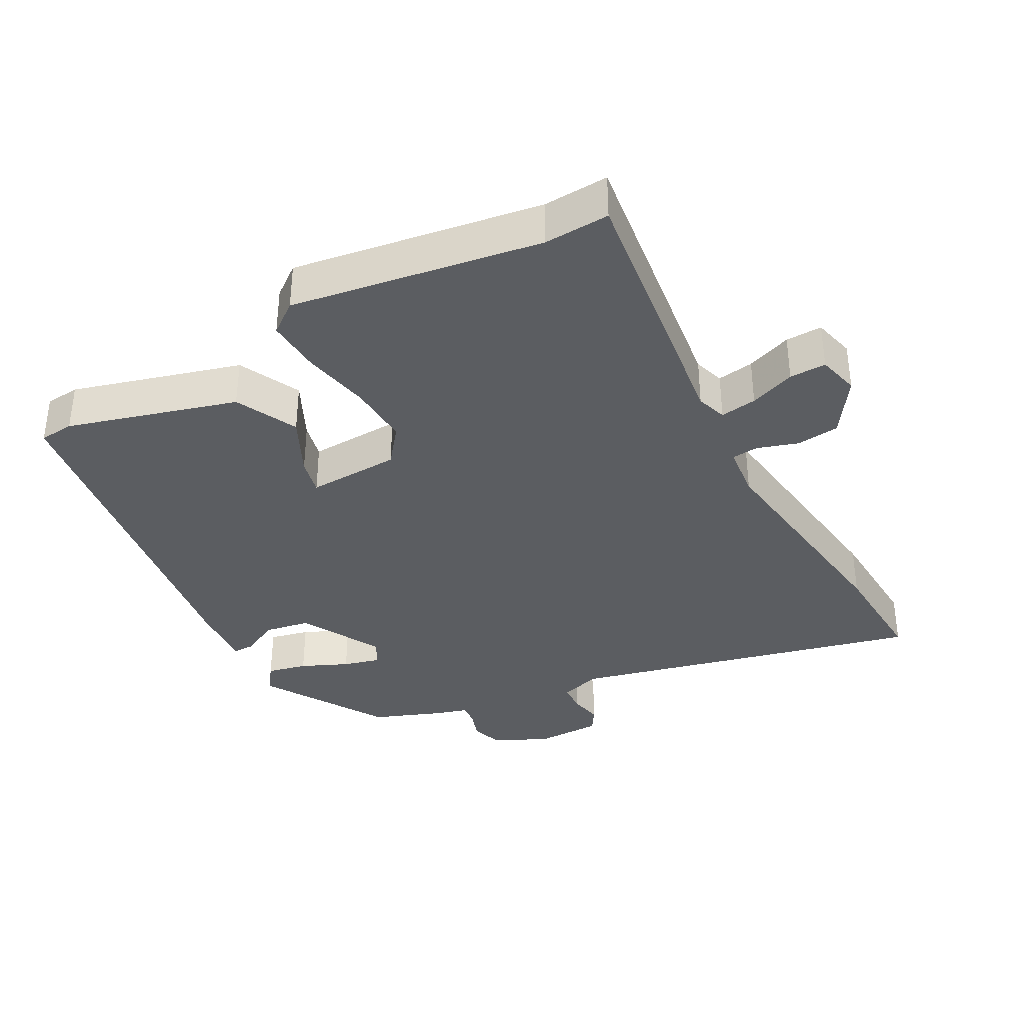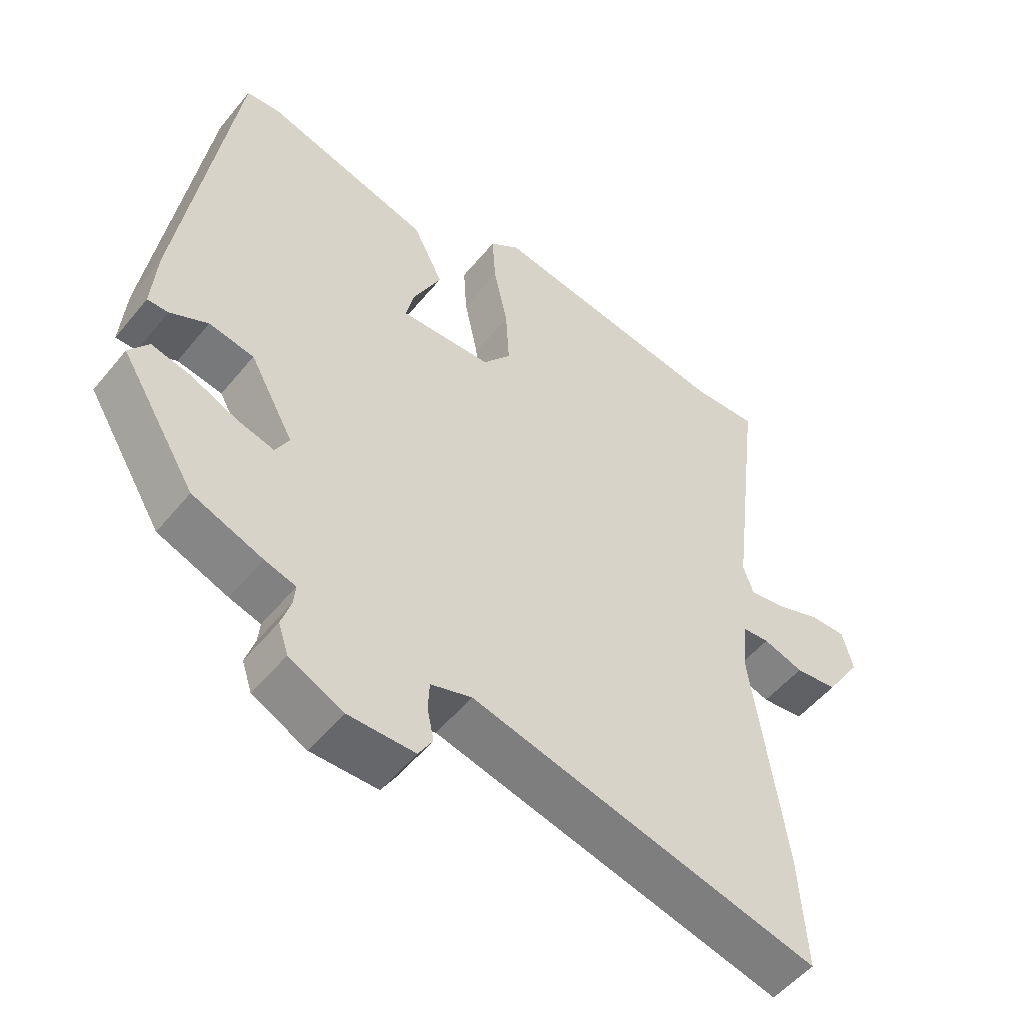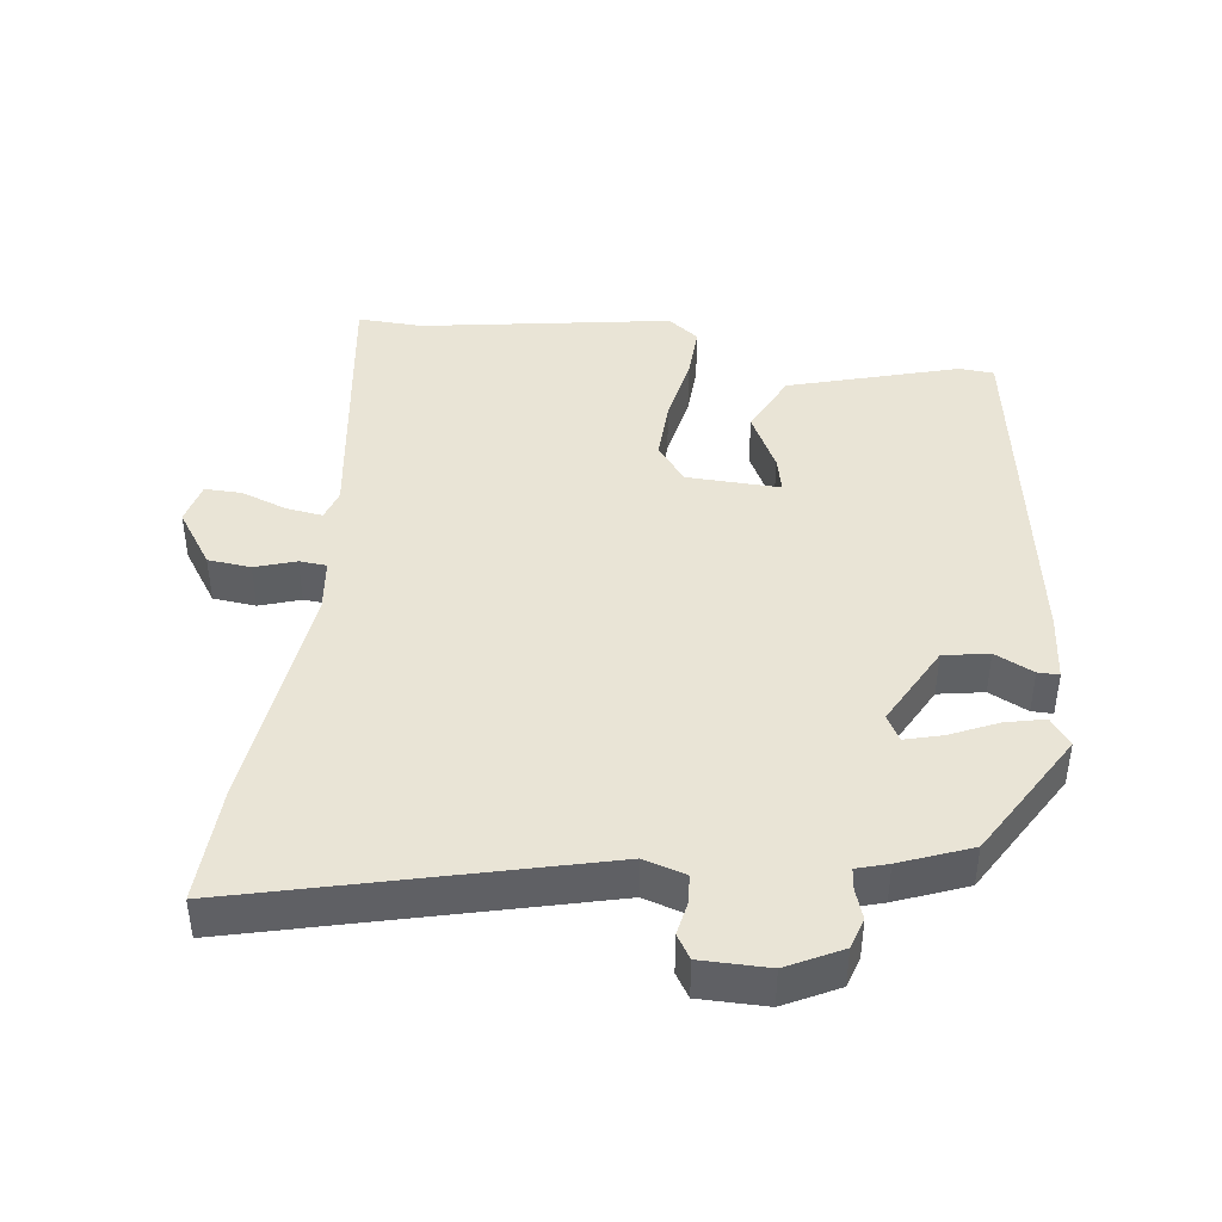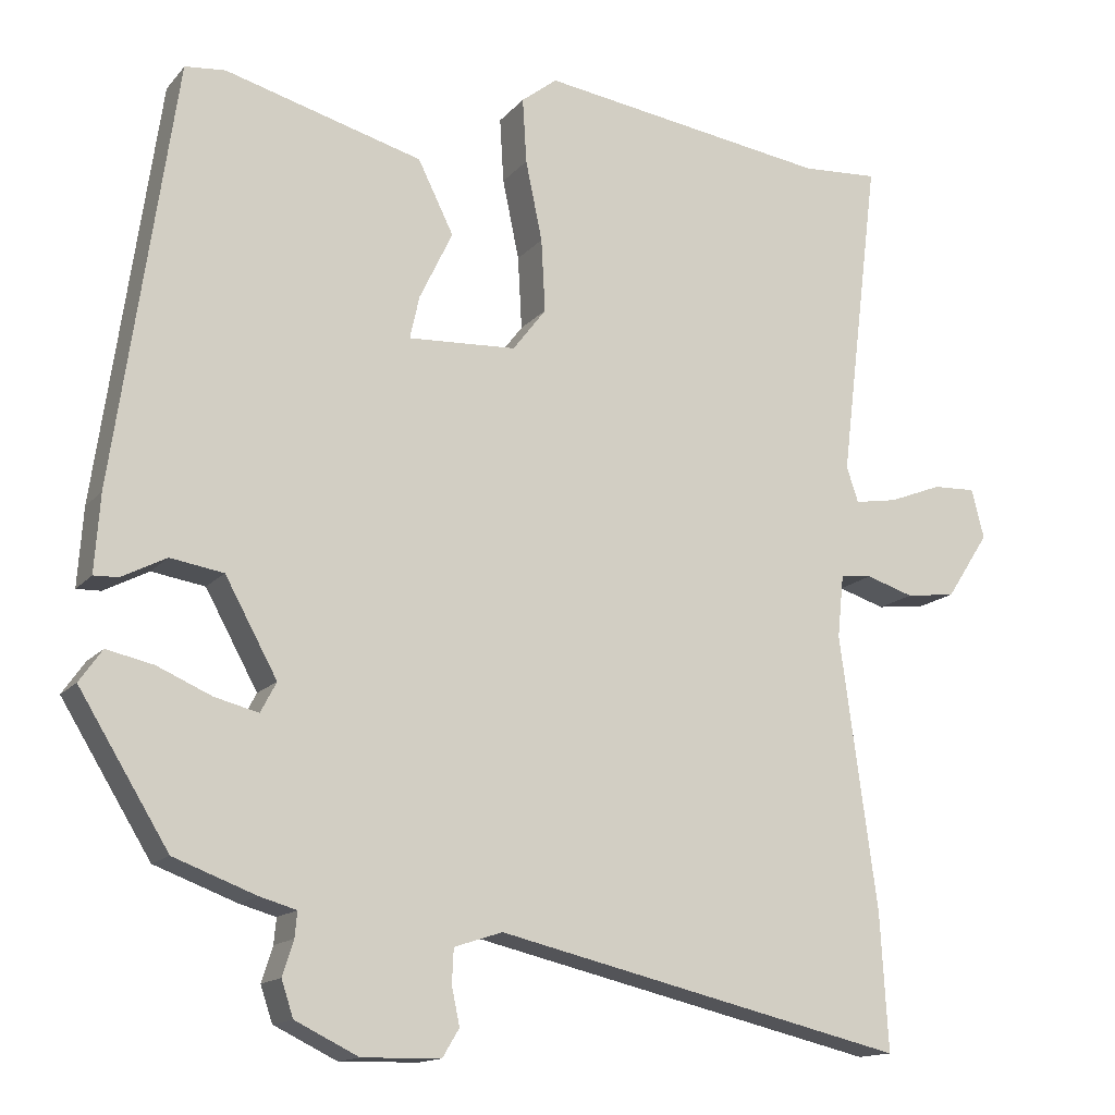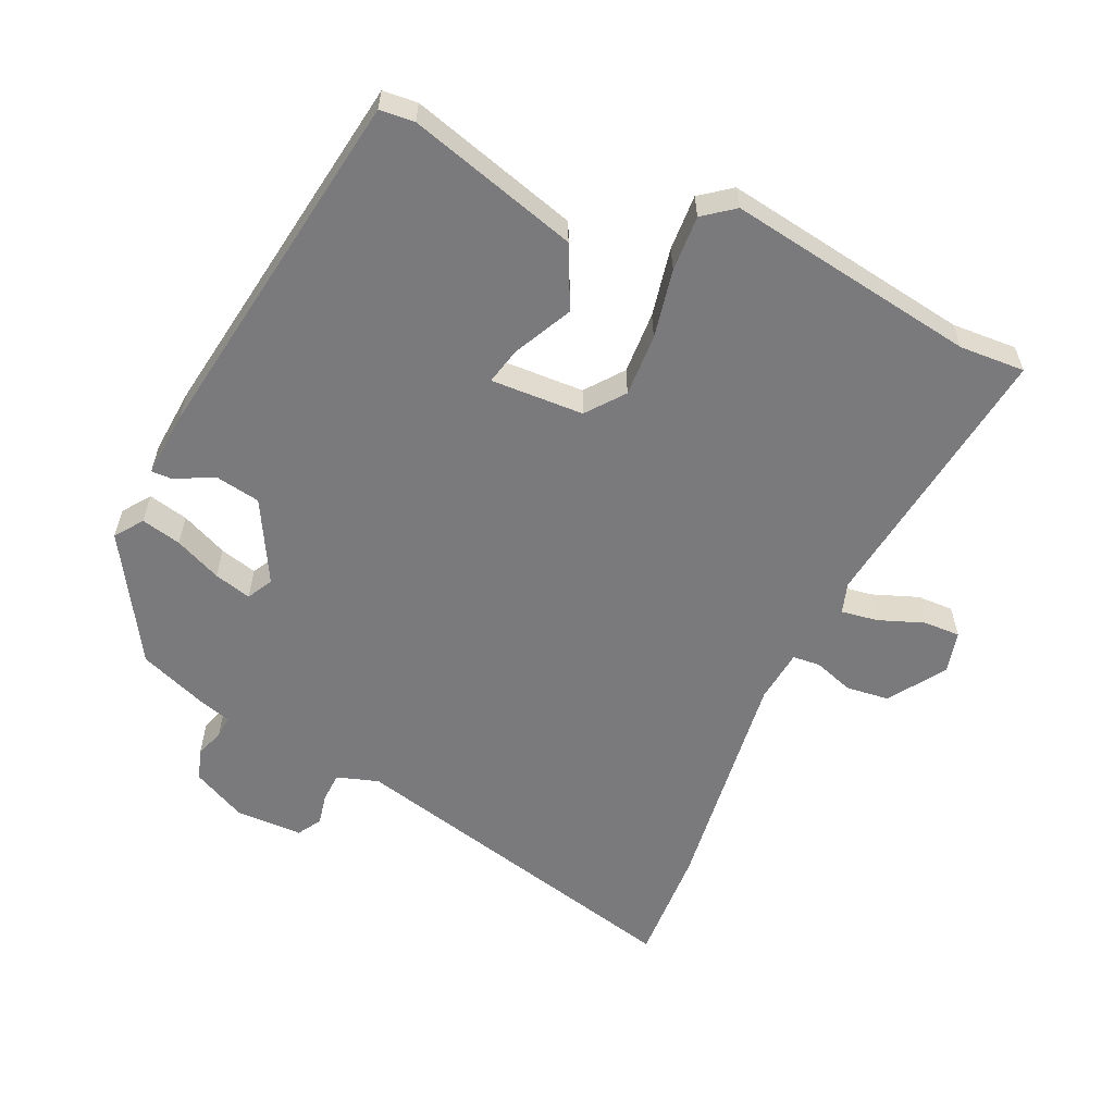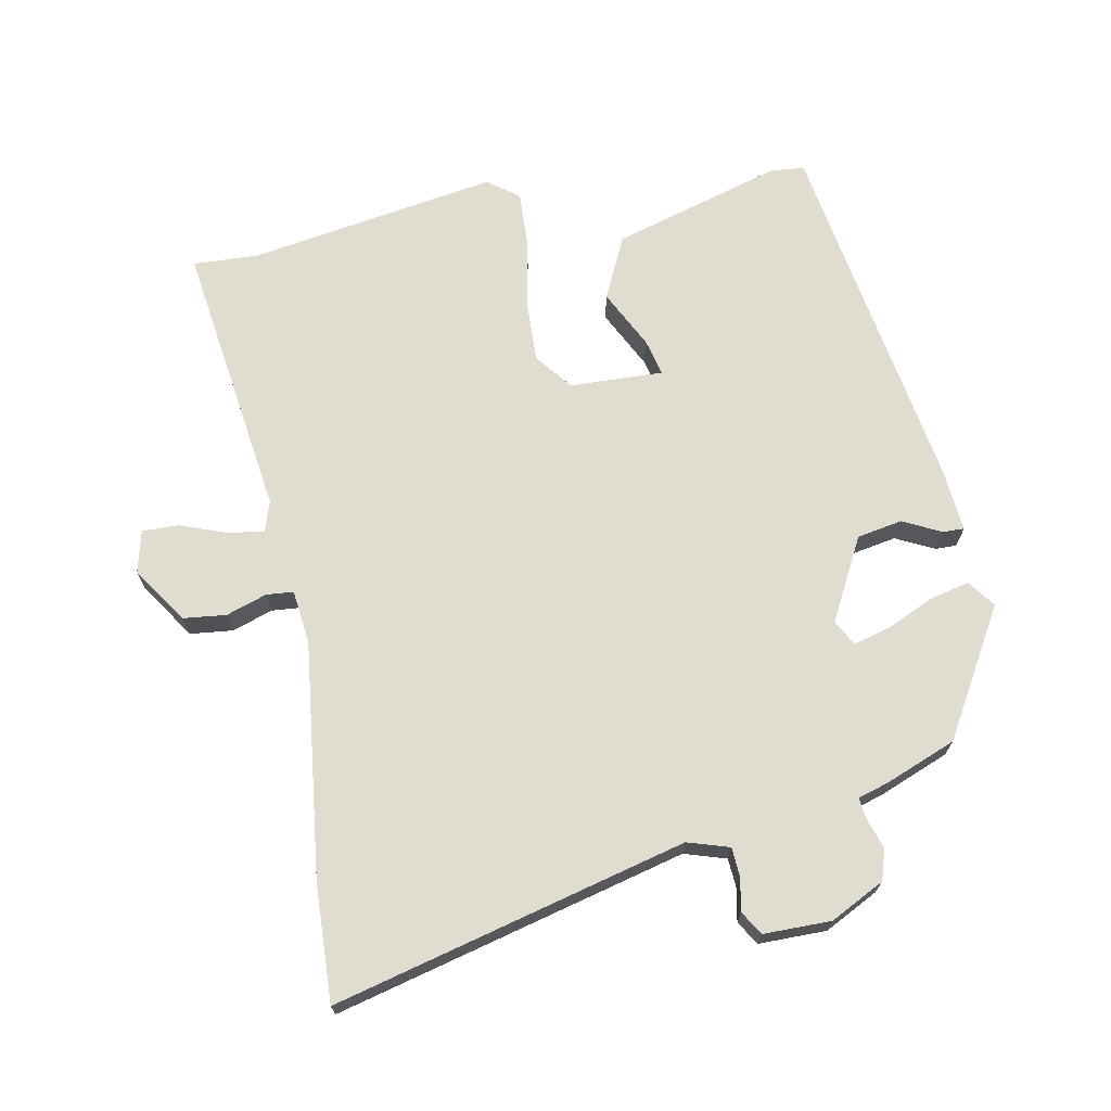
<metadata>
{"format":"obj","ext":"obj","renderer":"f3d","projection":"perspective","resolution":1024,"background":"white","views":[{"elev":-36.0,"azim":28.1,"up":"+Y"},{"elev":-52.9,"azim":-38.3,"up":"+Z"},{"elev":42.6,"azim":-173.6,"up":"+Y"},{"elev":-14.5,"azim":-25.2,"up":"+Z"},{"elev":-58.2,"azim":-25.0,"up":"+Y"},{"elev":69.5,"azim":168.2,"up":"+Y"}]}
</metadata>
<code>
v -0.428 0.07 0.473
v -0.377 0.07 0.478
v -0.127 0.07 0.409
v -0.082 0.07 0.318
v -0.124 0.07 0.231
v -0.136 0.07 0.177
v 0.001 0.07 0.184
v 0.043 0.07 0.239
v 0.038 0.07 0.331
v 0.017 0.07 0.432
v 0.012 0.07 0.514
v 0.057 0.07 0.549
v 0.425 0.07 0.495
v 0.521 0.07 0.501
v 0.471 0.07 0.092
v 0.486 0.07 0.047
v 0.54 0.07 0.056
v 0.607 0.07 0.082
v 0.661 0.07 0.084
v 0.677 0.07 0.022
v 0.623 0.07 -0.061
v 0.56 0.07 -0.069
v 0.5 0.07 -0.05
v 0.46 0.07 -0.054
v 0.452 0.07 -0.133
v 0.499 0.07 -0.478
v 0.509 0.07 -0.65
v -0.01 0.07 -0.528
v -0.071 0.07 -0.548
v -0.073 0.07 -0.591
v -0.063 0.07 -0.639
v -0.084 0.07 -0.674
v -0.183 0.07 -0.676
v -0.263 0.07 -0.637
v -0.278 0.07 -0.592
v -0.264 0.07 -0.548
v -0.261 0.07 -0.516
v -0.307 0.07 -0.503
v -0.411 0.07 -0.464
v -0.524 0.07 -0.28
v -0.495 0.07 -0.239
v -0.436 0.07 -0.252
v -0.367 0.07 -0.282
v -0.312 0.07 -0.296
v -0.292 0.07 -0.258
v -0.358 0.07 -0.138
v -0.425 0.07 -0.127
v -0.481 0.07 -0.156
v -0.512 0.07 -0.157
v -0.505 0.07 -0.059
v -0.428 0 0.473
v -0.377 0 0.478
v -0.127 0 0.409
v -0.082 0 0.318
v -0.124 0 0.231
v -0.136 0 0.177
v 0.001 0 0.184
v 0.043 0 0.239
v 0.038 0 0.331
v 0.017 0 0.432
v 0.012 0 0.514
v 0.057 0 0.549
v 0.425 0 0.495
v 0.521 0 0.501
v 0.471 0 0.092
v 0.486 0 0.047
v 0.54 0 0.056
v 0.607 0 0.082
v 0.661 0 0.084
v 0.677 0 0.022
v 0.623 0 -0.061
v 0.56 0 -0.069
v 0.5 0 -0.05
v 0.46 0 -0.054
v 0.452 0 -0.133
v 0.499 0 -0.478
v 0.509 0 -0.65
v -0.01 0 -0.528
v -0.071 0 -0.548
v -0.073 0 -0.591
v -0.063 0 -0.639
v -0.084 0 -0.674
v -0.183 0 -0.676
v -0.263 0 -0.637
v -0.278 0 -0.592
v -0.264 0 -0.548
v -0.261 0 -0.516
v -0.307 0 -0.503
v -0.411 0 -0.464
v -0.524 0 -0.28
v -0.495 0 -0.239
v -0.436 0 -0.252
v -0.367 0 -0.282
v -0.312 0 -0.296
v -0.292 0 -0.258
v -0.358 0 -0.138
v -0.425 0 -0.127
v -0.481 0 -0.156
v -0.512 0 -0.157
v -0.505 0 -0.059
f 3 4 5
f 2 3 5
f 1 2 5
f 50 1 5
f 49 50 5
f 48 49 5
f 47 48 5
f 46 47 5 6
f 45 46 6 7
f 44 45 7 8
f 41 42 43
f 40 41 43
f 39 40 43
f 38 39 43
f 37 38 43
f 37 43 44
f 34 35 36
f 33 34 36
f 32 33 36
f 31 32 36
f 30 31 36
f 29 30 36 37
f 37 44 8
f 29 37 8
f 28 29 8
f 27 28 8
f 26 27 8
f 25 26 8
f 21 22 23
f 20 21 23
f 19 20 23
f 18 19 23
f 17 18 23
f 16 17 23 24
f 15 16 24
f 13 14 15
f 15 24 25
f 13 15 25
f 12 13 25
f 11 12 25
f 10 11 25
f 9 10 25
f 8 9 25
f 55 54 53
f 55 53 52
f 55 52 51
f 55 51 100
f 55 100 99
f 55 99 98
f 55 98 97
f 56 55 97 96
f 57 56 96 95
f 58 57 95 94
f 93 92 91
f 93 91 90
f 93 90 89
f 93 89 88
f 93 88 87
f 94 93 87
f 86 85 84
f 86 84 83
f 86 83 82
f 86 82 81
f 86 81 80
f 87 86 80 79
f 58 94 87
f 58 87 79
f 58 79 78
f 58 78 77
f 58 77 76
f 58 76 75
f 73 72 71
f 73 71 70
f 73 70 69
f 73 69 68
f 73 68 67
f 74 73 67 66
f 74 66 65
f 65 64 63
f 75 74 65
f 75 65 63
f 75 63 62
f 75 62 61
f 75 61 60
f 75 60 59
f 75 59 58
f 1 51 52 2
f 2 52 53 3
f 3 53 54 4
f 4 54 55 5
f 5 55 56 6
f 6 56 57 7
f 7 57 58 8
f 8 58 59 9
f 9 59 60 10
f 10 60 61 11
f 11 61 62 12
f 12 62 63 13
f 13 63 64 14
f 14 64 65 15
f 15 65 66 16
f 16 66 67 17
f 17 67 68 18
f 18 68 69 19
f 19 69 70 20
f 20 70 71 21
f 21 71 72 22
f 22 72 73 23
f 23 73 74 24
f 24 74 75 25
f 25 75 76 26
f 26 76 77 27
f 27 77 78 28
f 28 78 79 29
f 29 79 80 30
f 30 80 81 31
f 31 81 82 32
f 32 82 83 33
f 33 83 84 34
f 34 84 85 35
f 35 85 86 36
f 36 86 87 37
f 37 87 88 38
f 38 88 89 39
f 39 89 90 40
f 40 90 91 41
f 41 91 92 42
f 42 92 93 43
f 43 93 94 44
f 44 94 95 45
f 45 95 96 46
f 46 96 97 47
f 47 97 98 48
f 48 98 99 49
f 49 99 100 50
f 50 100 51 1

</code>
